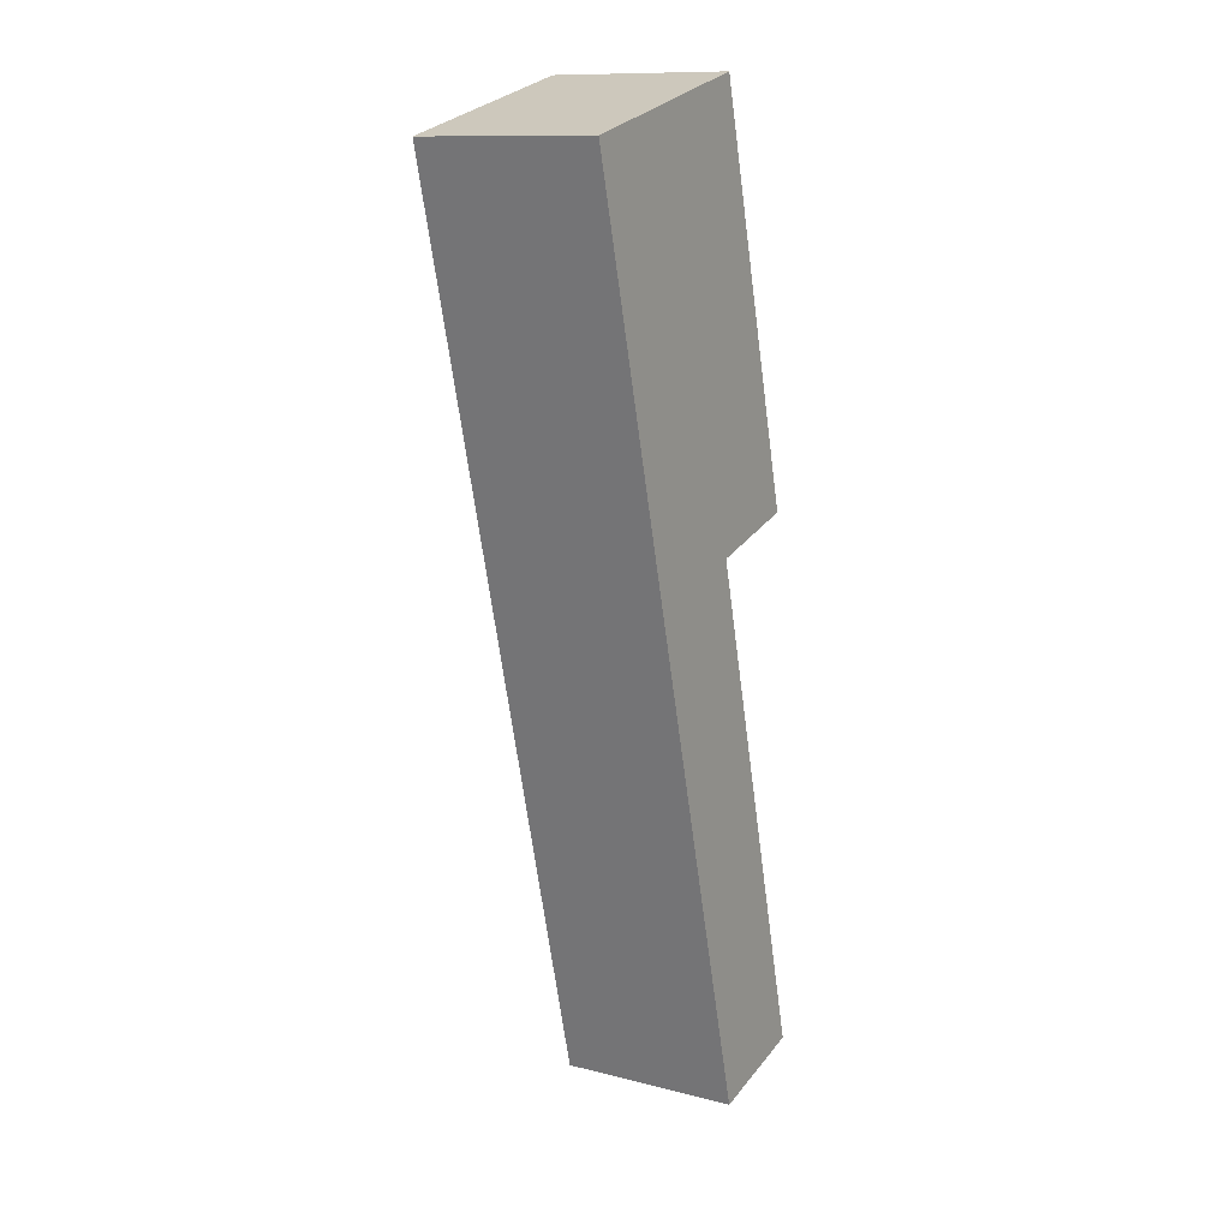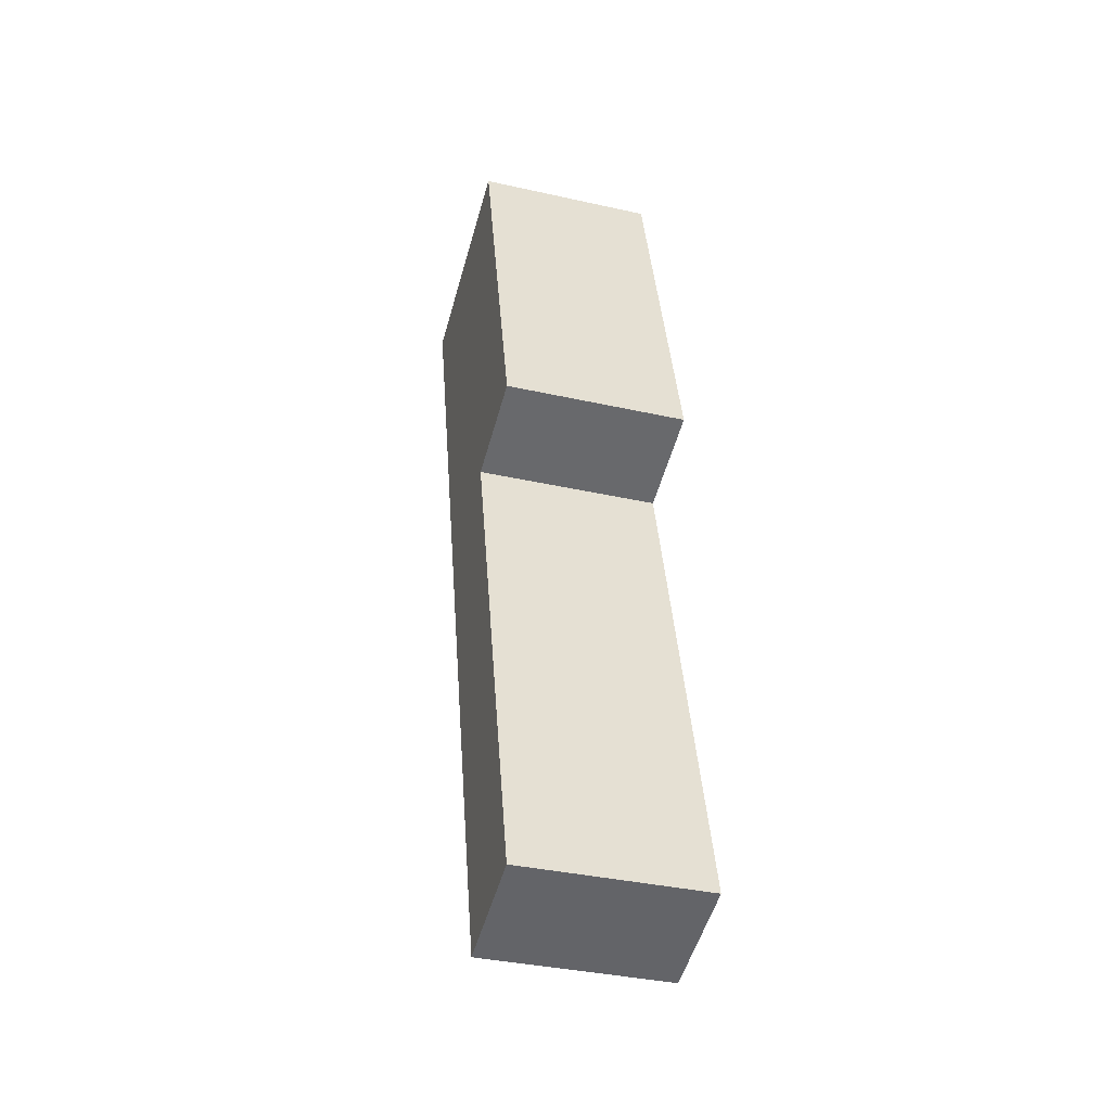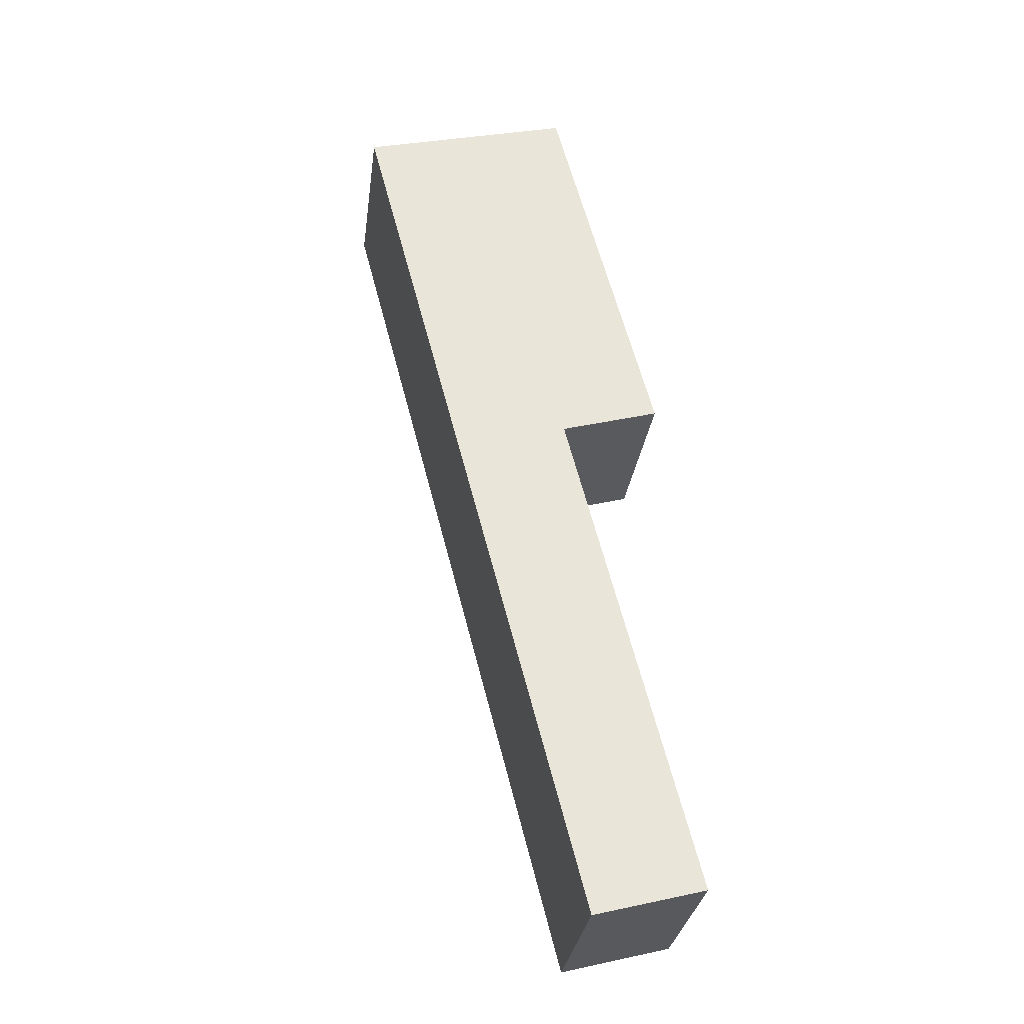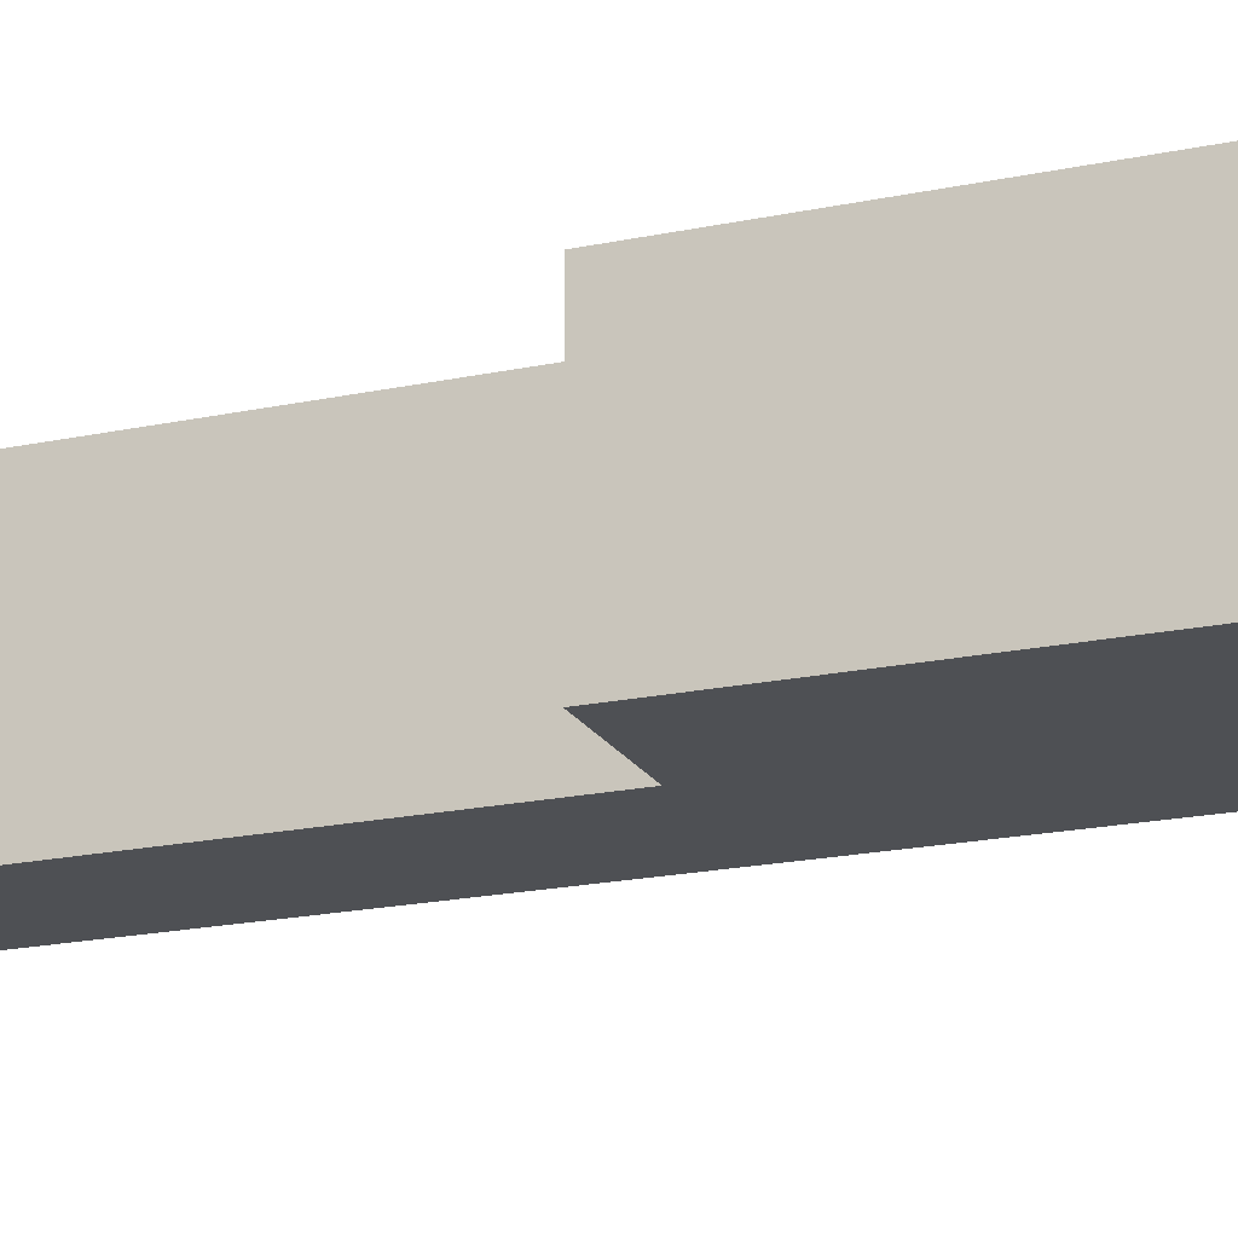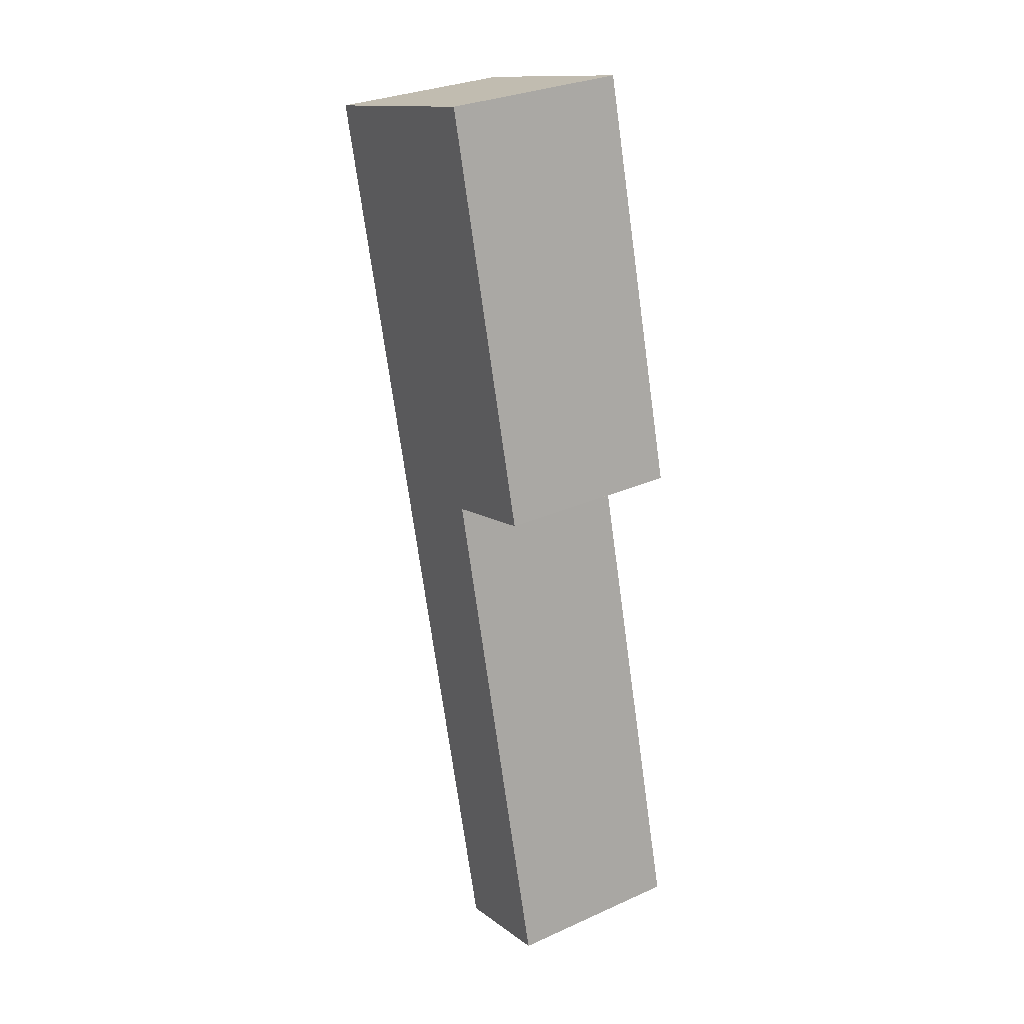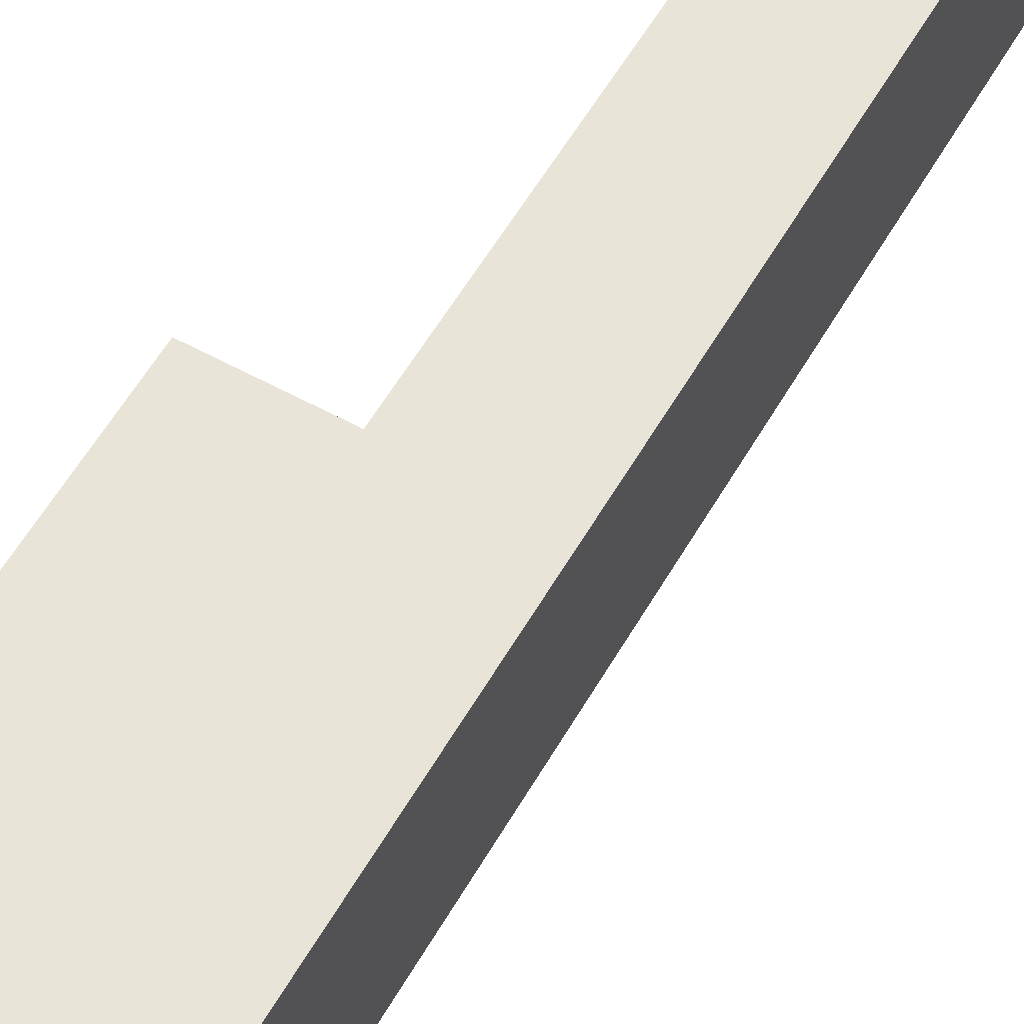
<metadata>
{"format":"obj","ext":"obj","renderer":"f3d","projection":"perspective","resolution":1024,"background":"white","views":[{"elev":11.8,"azim":121.3,"up":"+Z"},{"elev":-37.0,"azim":-106.1,"up":"+Z"},{"elev":-30.7,"azim":172.4,"up":"+Z"},{"elev":-18.9,"azim":-53.2,"up":"+Y"},{"elev":30.1,"azim":-123.0,"up":"+Z"},{"elev":60.6,"azim":45.0,"up":"+Y"}]}
</metadata>
<code>
v  2.07 2.82 14.53
v  5.405 2.82 13.67
v  0.457 2.82 8.324
v  2.015 2.82 7.875
v  1.737 2.82 -0.451
v  0 2.82 1.727e-16
v  0.457 -5.097e-16 8.324
v  2.07 -8.898e-16 14.53
v  0 0 0
v  2.015 -4.822e-16 7.875
v  5.405 -8.368e-16 13.67
v  1.737 2.762e-17 -0.451
g defaultobject
f 1 2 3
f 4 3 2
f 5 4 2
f 6 4 5
f 7 1 3
f 1 7 8
f 9 4 6
f 4 9 10
f 8 2 1
f 2 8 11
f 11 5 2
f 5 11 12
f 12 6 5
f 6 12 9
f 10 3 4
f 3 10 7
f 7 11 8
f 11 7 10
f 11 10 12
f 12 10 9

</code>
